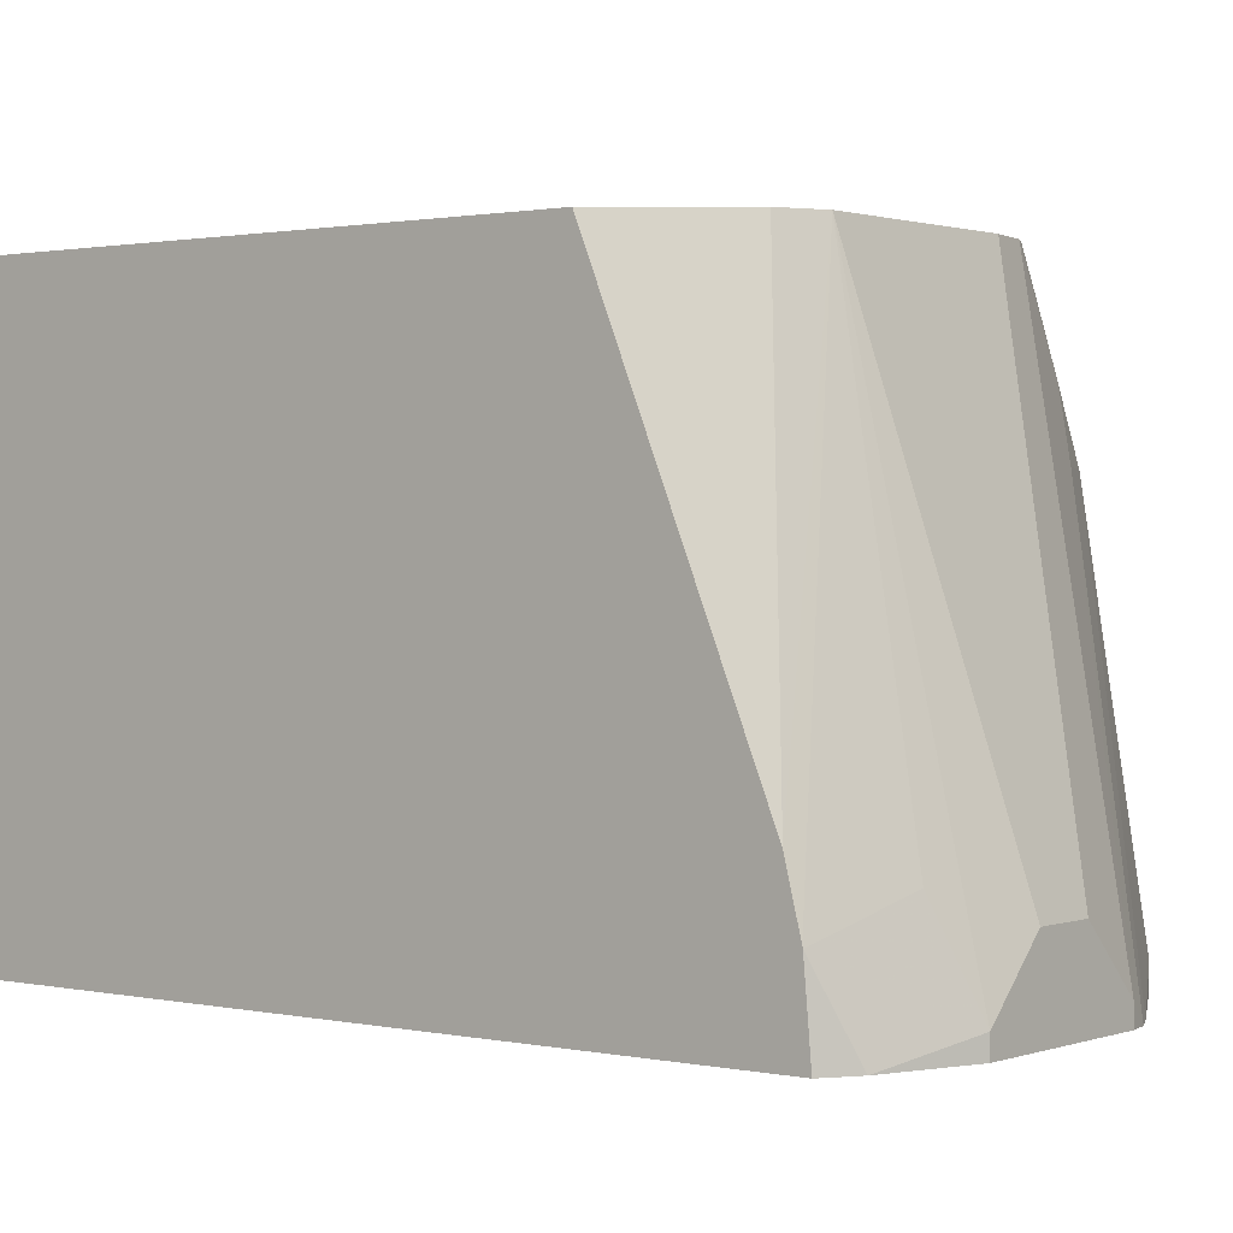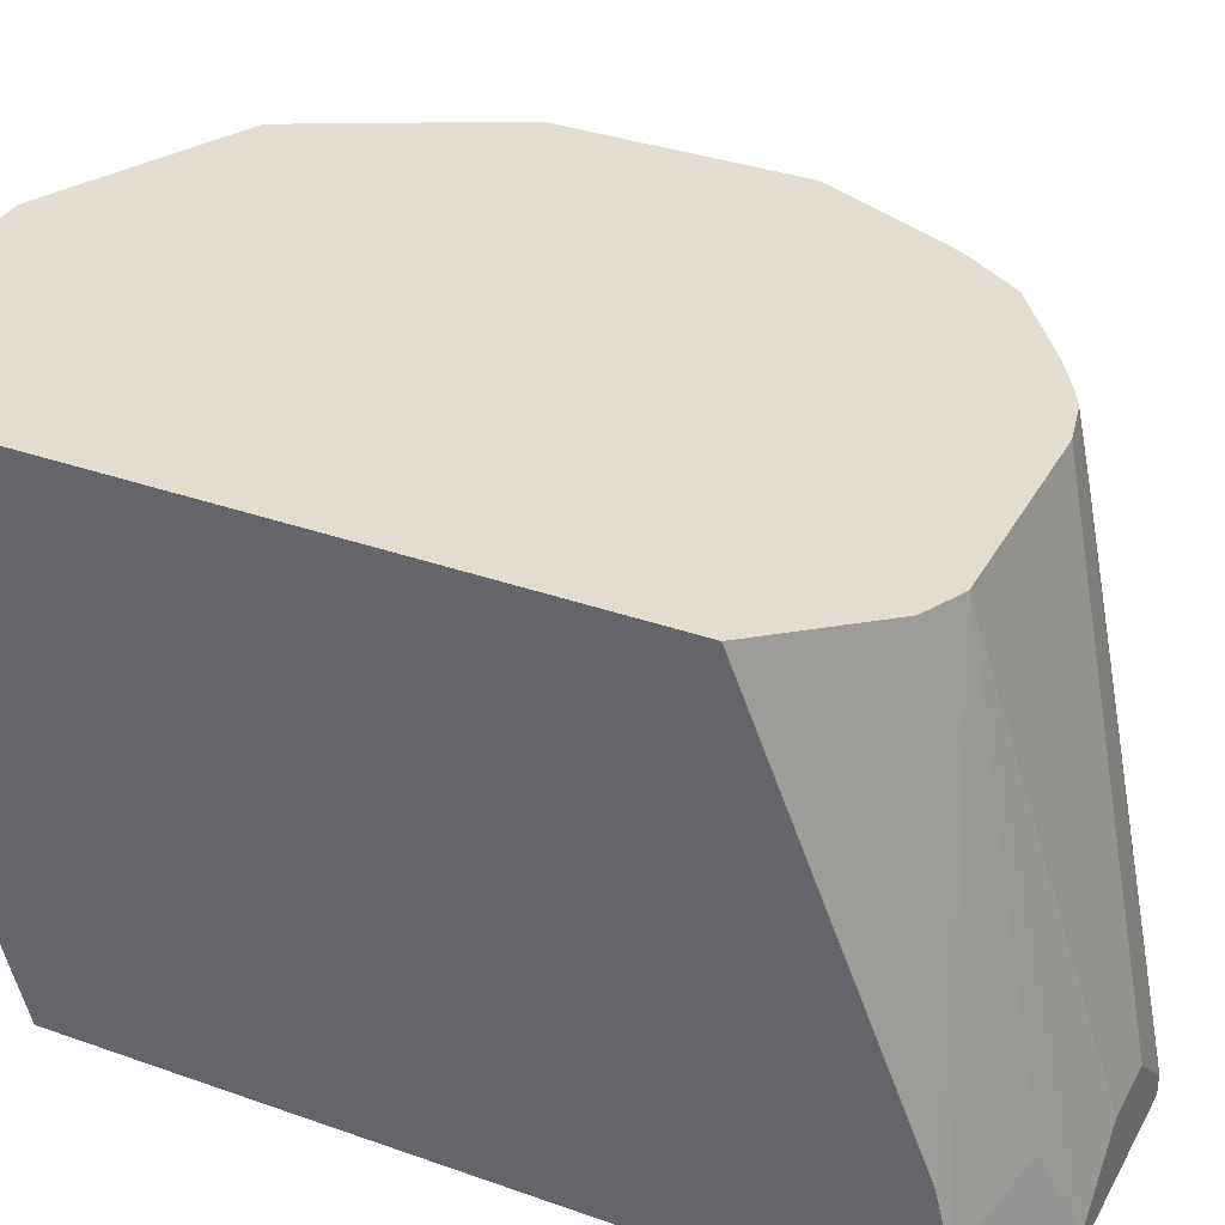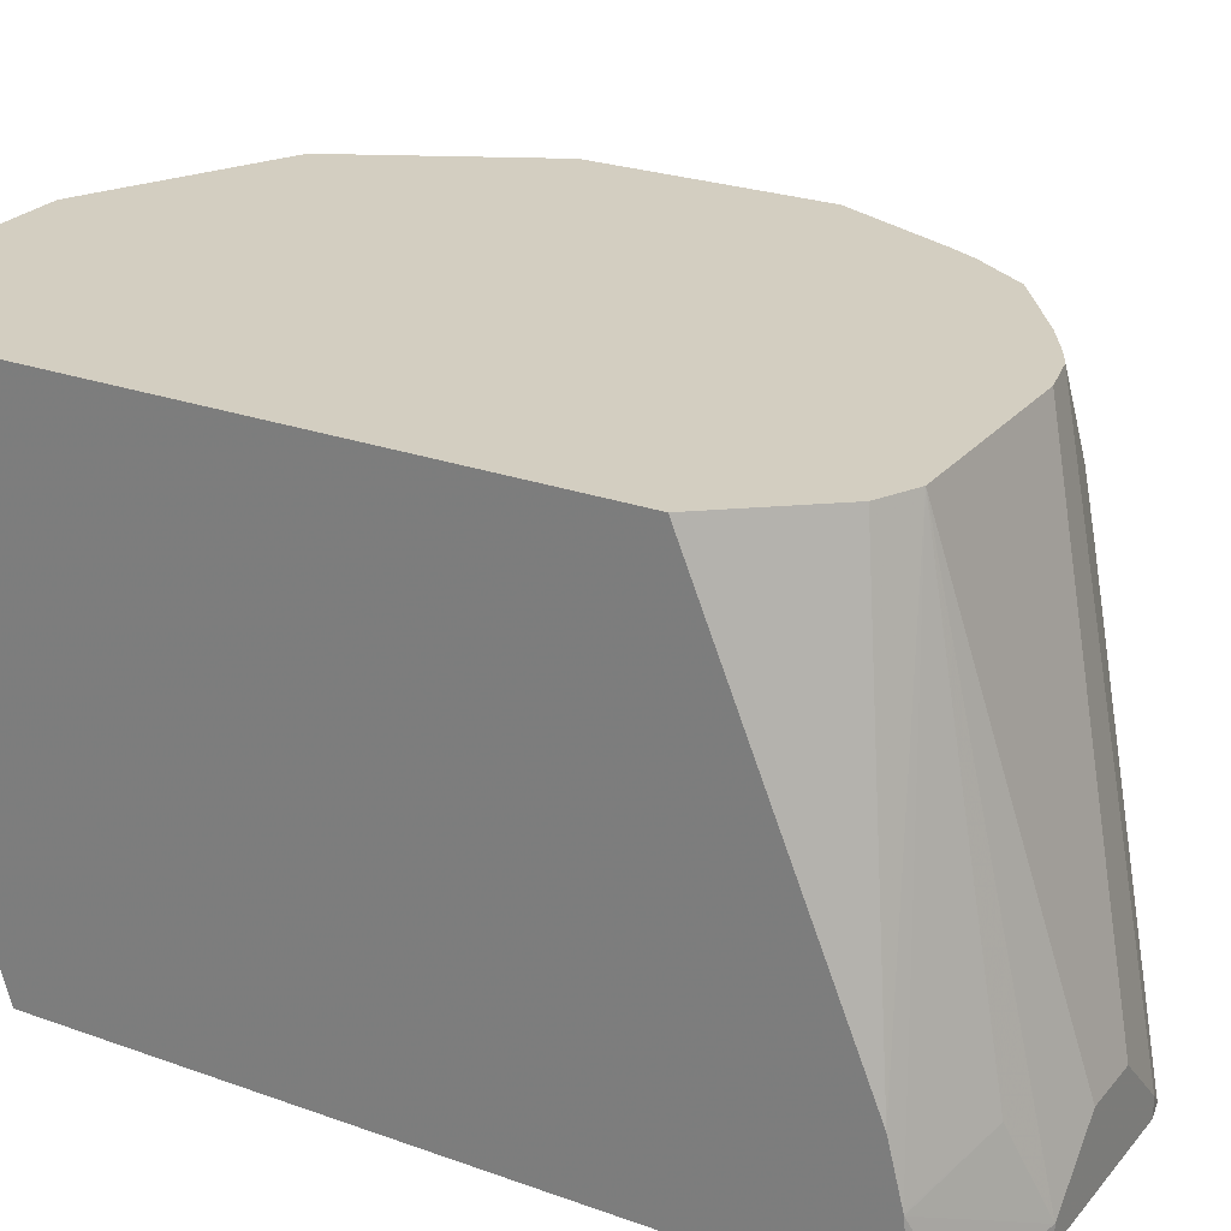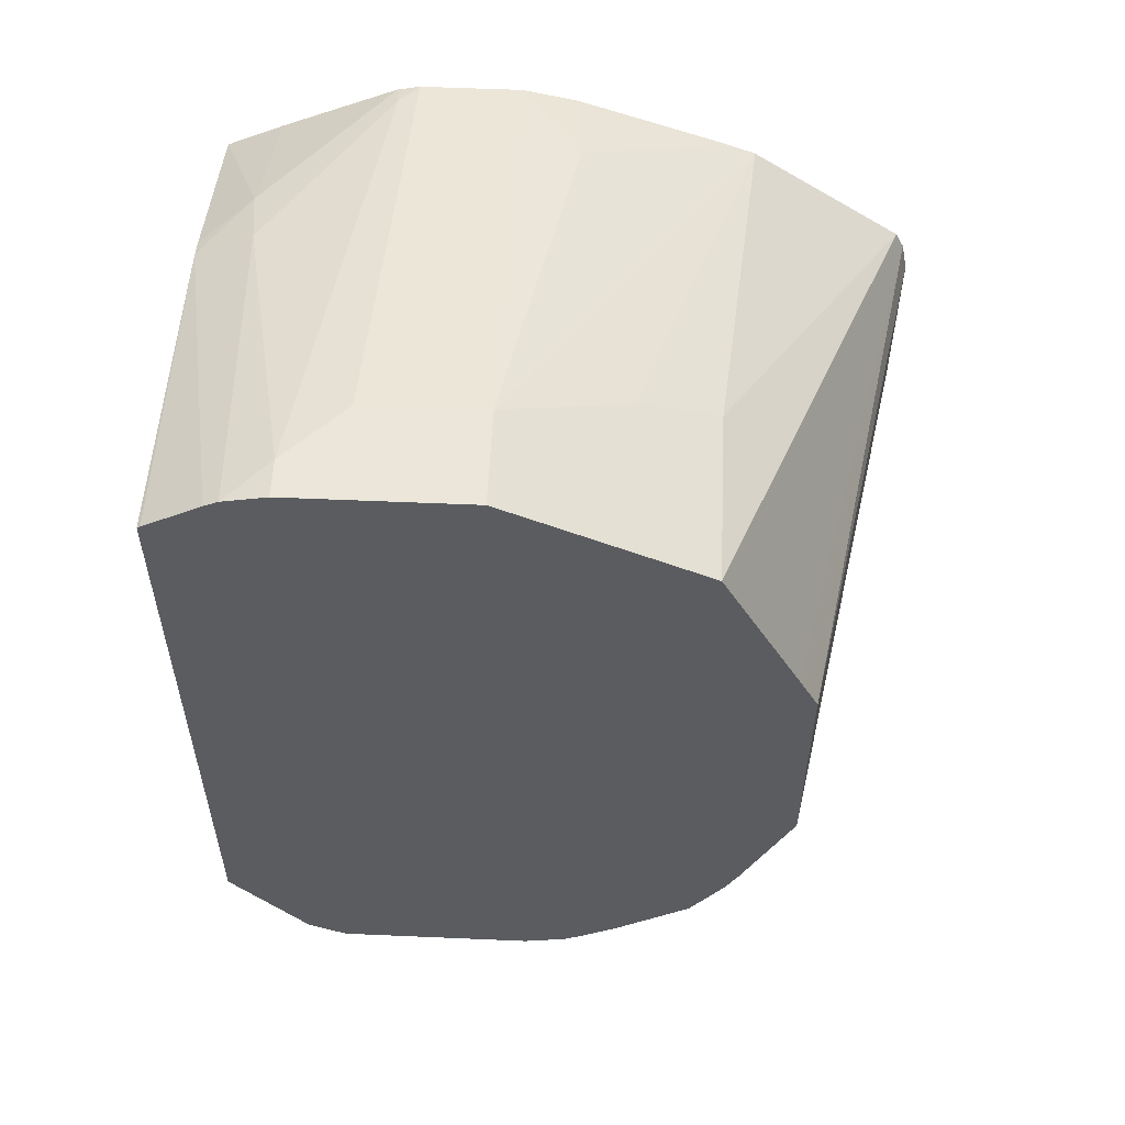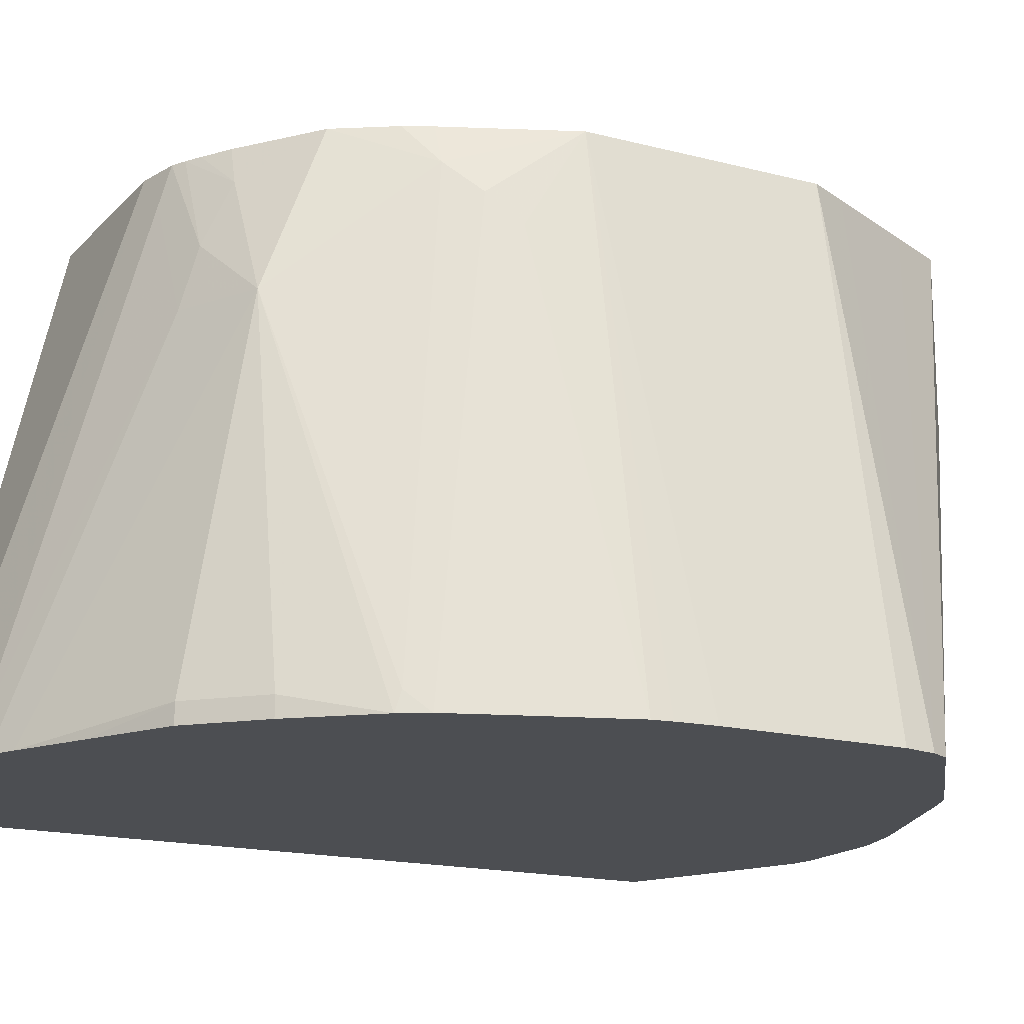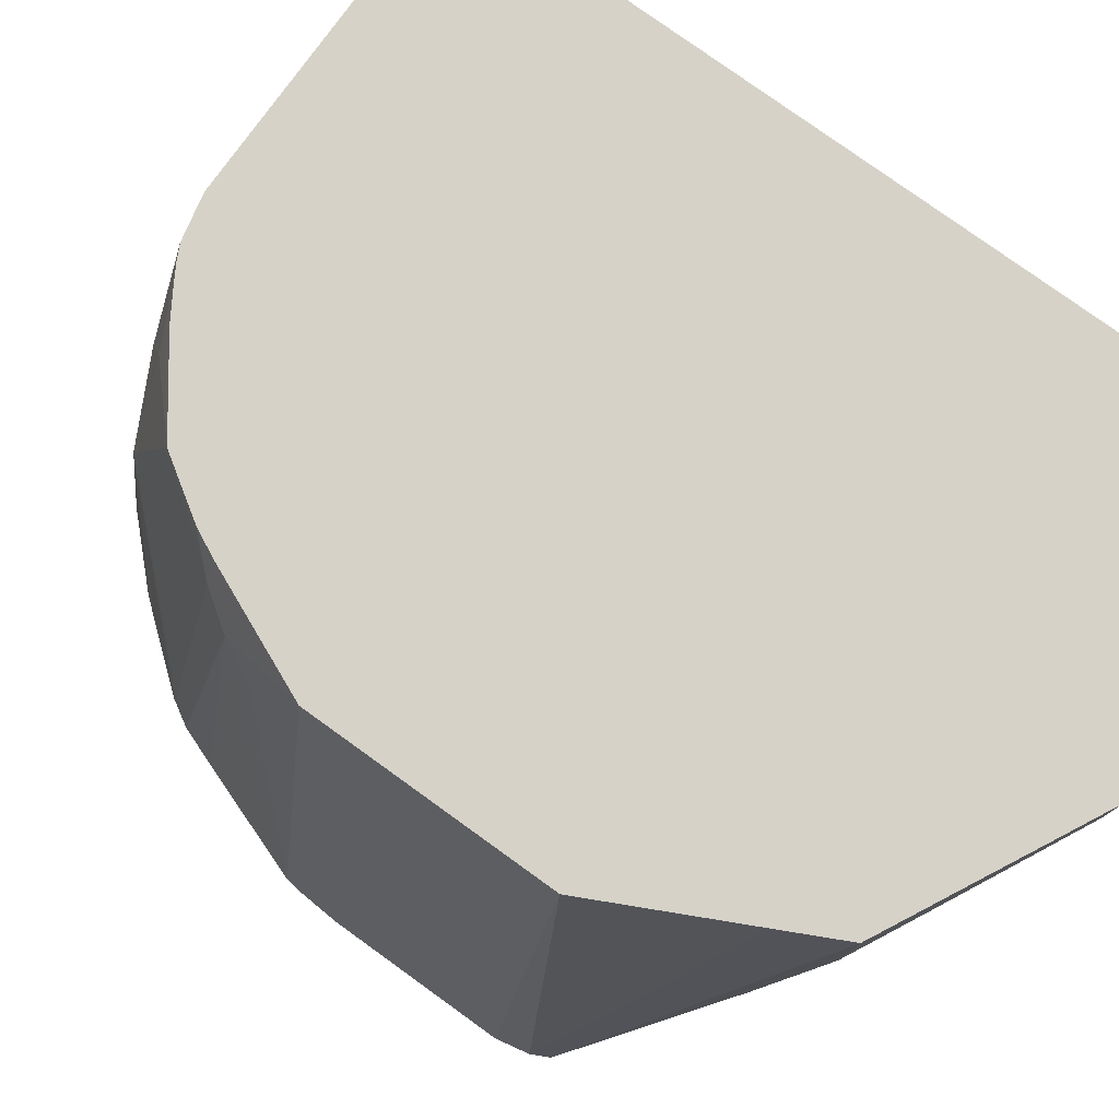
<metadata>
{"format":"obj","ext":"obj","renderer":"f3d","projection":"perspective","resolution":1024,"background":"white","views":[{"elev":1.1,"azim":128.4,"up":"+Y"},{"elev":34.8,"azim":115.4,"up":"+Y"},{"elev":25.2,"azim":120.2,"up":"+Y"},{"elev":56.0,"azim":-177.4,"up":"+Z"},{"elev":-16.8,"azim":-117.9,"up":"+Y"},{"elev":78.3,"azim":-54.2,"up":"+Y"}]}
</metadata>
<code>
v -0.1487 -0.6271 -0.194
v -0.1465 -0.6271 -0.1833
v -0.1164 -0.4531 -0.194
v -0.1487 -0.6271 -0.2522
v -0.1436 -0.6271 -0.1775
v -0.08405 -0.4531 -0.1293
v -0.09052 -0.4531 -0.1423
v -0.09355 -0.4531 -0.1483
v -0.1099 -0.4531 -0.1811
v -0.1164 -0.4531 -0.2716
v -0.1478 -0.6271 -0.2652
v -0.09405 -0.6271 -0.1414
v -0.08405 -0.5108 -0.1293
v -0.08321 -0.4531 -0.1289
v -0.09956 -0.4531 -0.3104
v -0.1043 -0.4656 -0.3104
v -0.1115 -0.4753 -0.3007
v -0.1164 -0.485 -0.291
v -0.147 -0.6271 -0.2716
v -0.08486 -0.6271 -0.1376
v -0.01942 -0.485 -0.09702
v -0.05819 -0.5044 -0.1164
v -0.06507 -0.4531 -0.1198
v -0.0954 -0.4531 -0.3187
v -0.08405 -0.4531 -0.3362
v -0.08405 -0.5044 -0.3556
v -0.09213 -0.4947 -0.3395
v -0.1237 -0.6207 -0.3298
v -0.1284 -0.6271 -0.3234
v -0.1333 -0.6271 -0.3104
v -0.03709 -0.6271 -0.1204
v -0.0388 -0.6013 -0.1164
v 0.01938 -0.485 -0.09702
v -0.01942 -0.4531 -0.09702
v -0.03234 -0.4785 -0.1035
v -0.01942 -0.6271 -0.1164
v -0.03234 -0.4531 -0.1035
v -0.05892 -0.4531 -0.3546
v -0.06465 -0.4656 -0.3556
v -0.1034 -0.6207 -0.3556
v -0.1234 -0.6271 -0.3319
v -0.0606 -0.485 -0.3637
v -0.05819 -0.5044 -0.3686
v -0.03526 -0.6271 -0.4014
v -0.08405 -0.6207 -0.375
v 0.03878 -0.4656 -0.09702
v 0.01302 -0.6271 -0.1164
v 0.03878 -0.4531 -0.09702
v -0.04982 -0.4531 -0.3602
v -0.04494 -0.4531 -0.3631
v -0.1034 -0.6271 -0.3556
v -0.04034 -0.4531 -0.3654
v -0.0388 -0.4656 -0.3686
v -0.01942 -0.6207 -0.4074
v -0.02658 -0.6271 -0.4058
v -0.05738 -0.6271 -0.3895
v -0.08405 -0.6271 -0.375
v 0.05285 -0.4531 -0.1001
v 0.01938 -0.6207 -0.1164
v 0.05818 -0.5625 -0.1164
v 0.02017 -0.6271 -0.118
v -0.02629 -0.4531 -0.3686
v -1.95e-05 -0.6013 -0.4074
v -0.01942 -0.6271 -0.4074
v 0.05745 -0.4531 -0.1024
v 0.07705 -0.5625 -0.1258
v 0.06061 -0.5819 -0.1213
v 0.05818 -0.6271 -0.1358
v 0.03878 -0.4531 -0.3686
v 0.01938 -0.6013 -0.4074
v 0.03878 -0.6271 -0.4074
v 0.07601 -0.4531 -0.1133
v 0.07705 -0.4531 -0.114
v 0.07705 -0.5686 -0.1273
v 0.07113 -0.6271 -0.1423
v 0.07705 -0.6271 -0.1452
v 0.05173 -0.4531 -0.3621
v 0.07705 -0.5825 -0.3834
v 0.07705 -0.6012 -0.3881
v 0.04848 -0.5916 -0.3976
v 0.03878 -0.6207 -0.4074
v 0.06721 -0.6271 -0.397
v 0.07705 -0.4531 -0.33
v 0.07705 -0.6271 -0.3904
v 0.07705 -0.6019 -0.3882
v 0.07095 -0.6271 -0.3945
f 39 50 42
f 39 49 50
f 40 51 41
f 38 49 39
f 40 45 57
f 40 57 51
f 42 50 52
f 42 52 43
f 46 58 48
f 43 53 54
f 43 54 55
f 43 55 44
f 44 56 45
f 45 56 57
f 46 47 59
f 33 47 46
f 46 59 60
f 43 52 53
f 31 36 32
f 21 35 22
f 26 45 40
f 46 60 58
f 21 48 34
f 21 34 37
f 21 37 35
f 21 32 36
f 21 36 47
f 21 47 33
f 22 35 23
f 28 41 29
f 23 35 37
f 25 39 26
f 26 40 41
f 26 41 28
f 26 28 27
f 26 39 42
f 26 42 43
f 26 43 44
f 26 44 45
f 25 38 39
f 47 61 59
f 69 81 70
f 53 62 54
f 66 79 78
f 66 78 83
f 66 83 73
f 67 68 75
f 67 75 76
f 67 76 74
f 69 77 78
f 69 78 79
f 69 79 80
f 69 80 81
f 71 81 82
f 77 83 78
f 79 85 80
f 80 85 81
f 81 85 82
f 82 85 86
f 21 46 48
f 66 85 79
f 84 86 85
f 66 84 85
f 66 76 84
f 54 63 70
f 54 70 81
f 54 81 71
f 54 71 64
f 54 64 55
f 54 62 63
f 58 60 66
f 58 66 65
f 52 62 53
f 59 61 60
f 60 67 66
f 61 68 67
f 62 69 70
f 62 70 63
f 65 66 72
f 66 73 72
f 66 67 74
f 66 74 76
f 60 61 67
f 21 33 46
f 1 84 76
f 20 31 32
f 1 61 47
f 1 47 36
f 1 36 31
f 1 31 20
f 1 20 12
f 1 12 5
f 1 5 2
f 2 5 6
f 2 6 7
f 2 7 8
f 2 8 9
f 2 9 3
f 3 9 8
f 3 8 7
f 3 7 6
f 3 6 14
f 3 14 23
f 1 68 61
f 3 23 37
f 1 75 68
f 1 86 84
f 20 32 21
f 1 2 3
f 1 3 10
f 1 10 4
f 1 4 11
f 1 11 19
f 1 19 30
f 1 30 29
f 1 29 41
f 1 41 51
f 1 51 57
f 1 57 56
f 1 56 44
f 1 44 55
f 1 64 71
f 1 71 82
f 1 82 86
f 1 76 75
f 3 37 34
f 1 55 64
f 3 48 58
f 10 18 19
f 10 19 11
f 12 20 21
f 12 21 22
f 12 22 13
f 13 22 23
f 13 23 14
f 15 24 16
f 16 25 26
f 16 26 27
f 16 27 28
f 16 28 17
f 17 19 18
f 17 28 29
f 17 29 30
f 3 34 48
f 17 30 19
f 10 17 18
f 10 16 17
f 16 24 25
f 6 13 14
f 3 58 65
f 3 65 72
f 10 15 16
f 3 72 73
f 3 73 83
f 3 83 77
f 3 69 62
f 3 62 52
f 3 52 50
f 3 77 69
f 3 49 38
f 3 38 25
f 3 25 24
f 5 13 6
f 3 24 15
f 3 15 10
f 5 12 13
f 3 50 49
f 4 10 11

</code>
